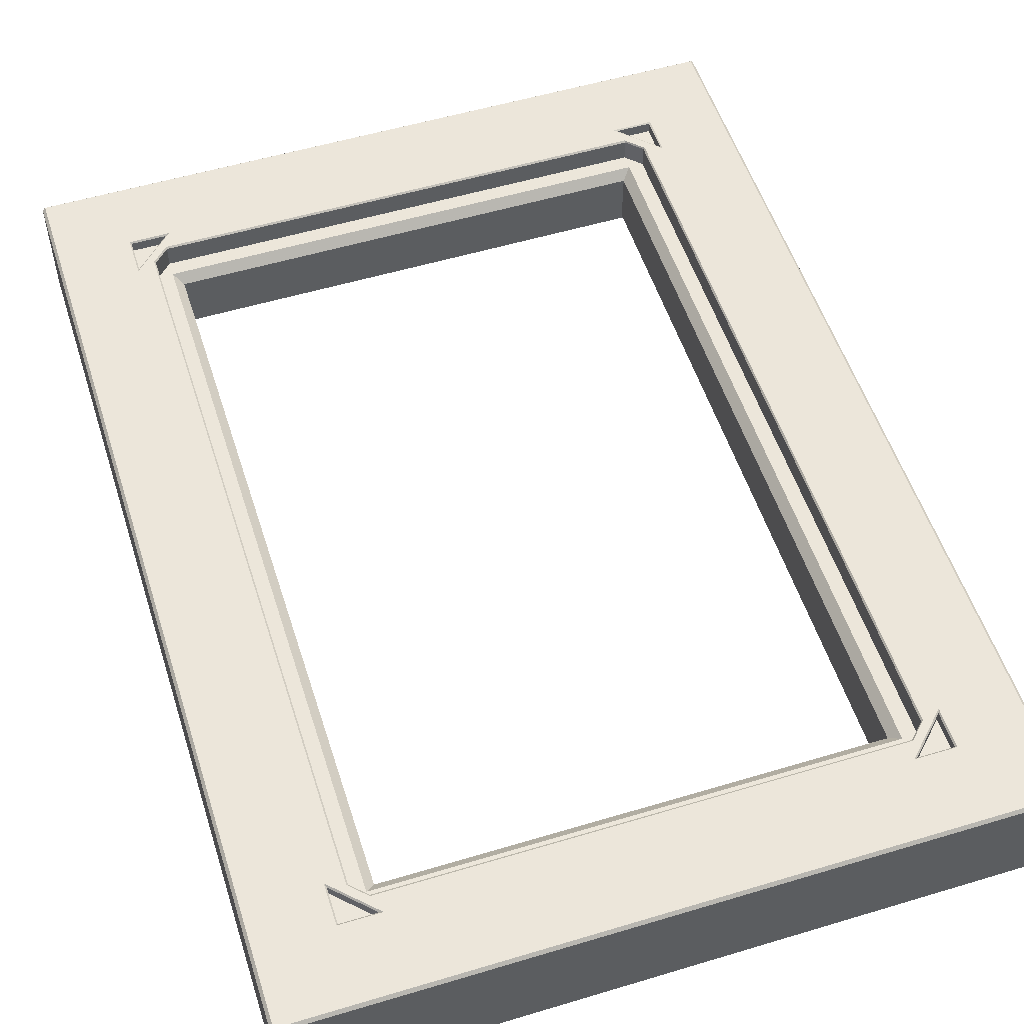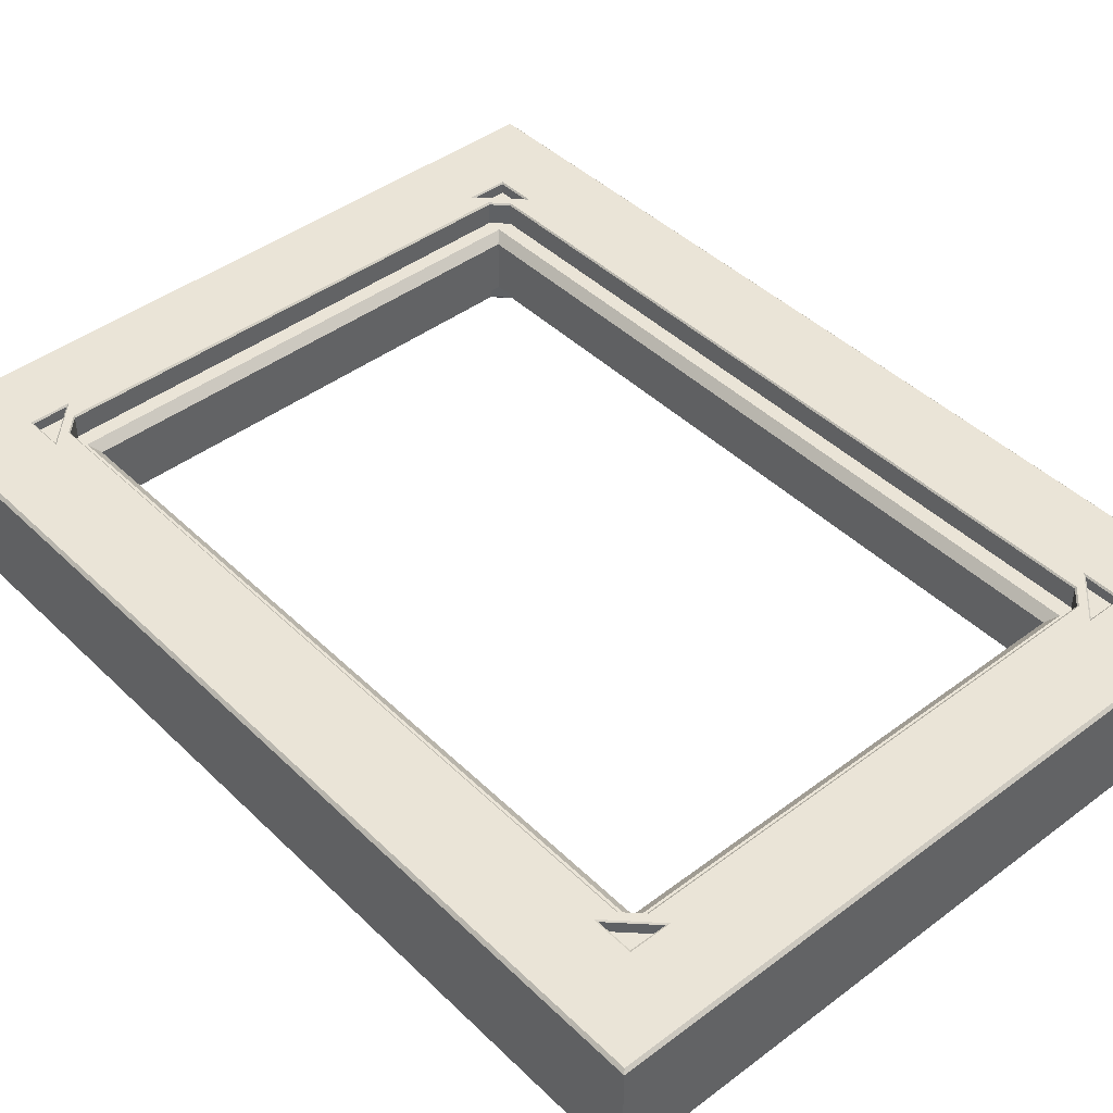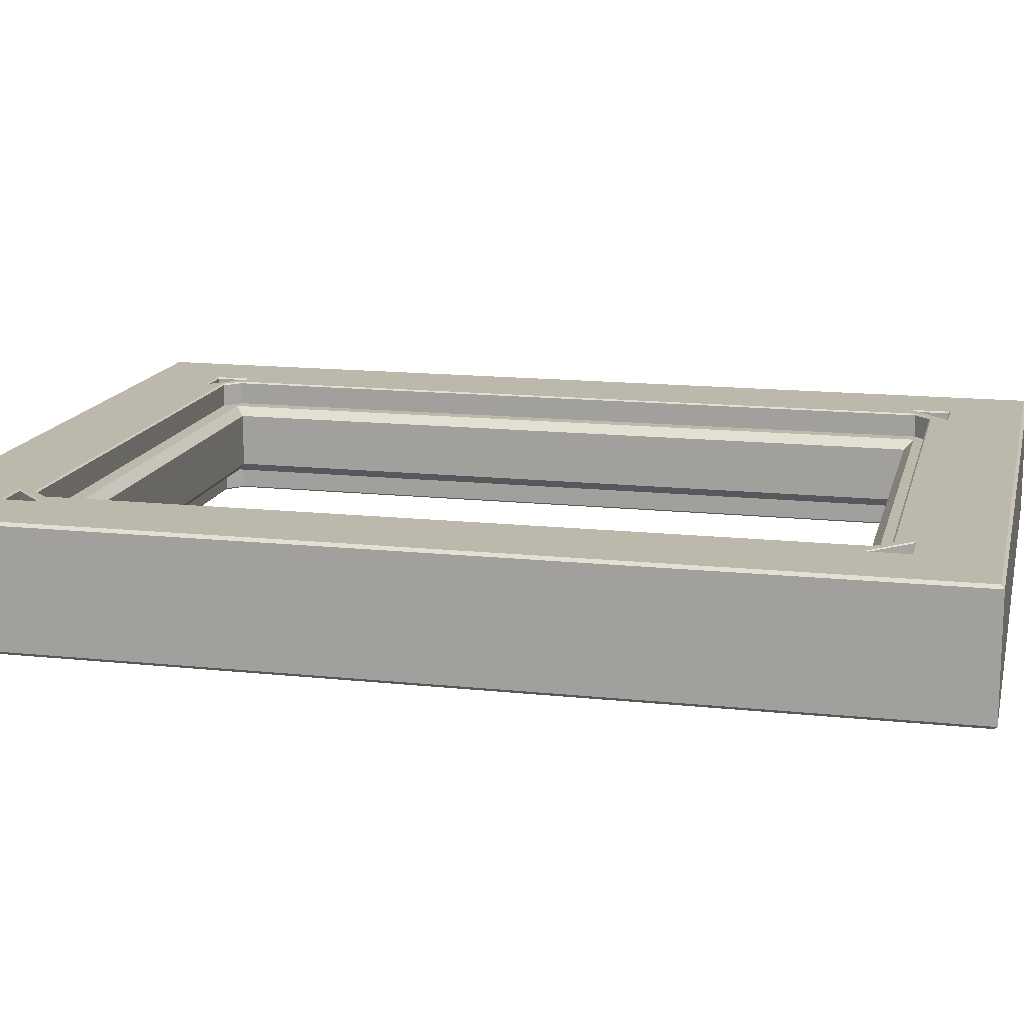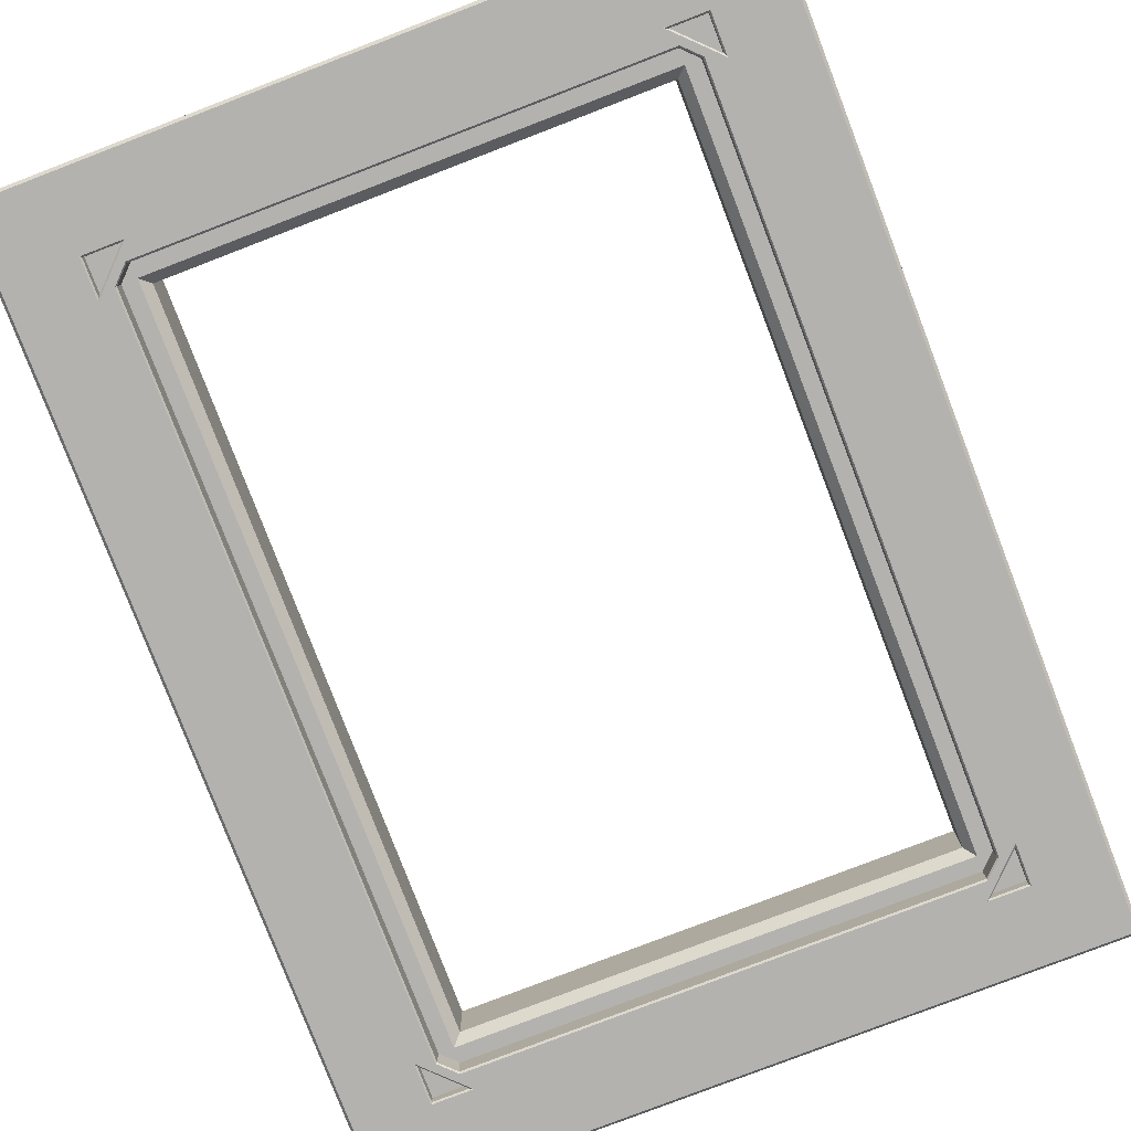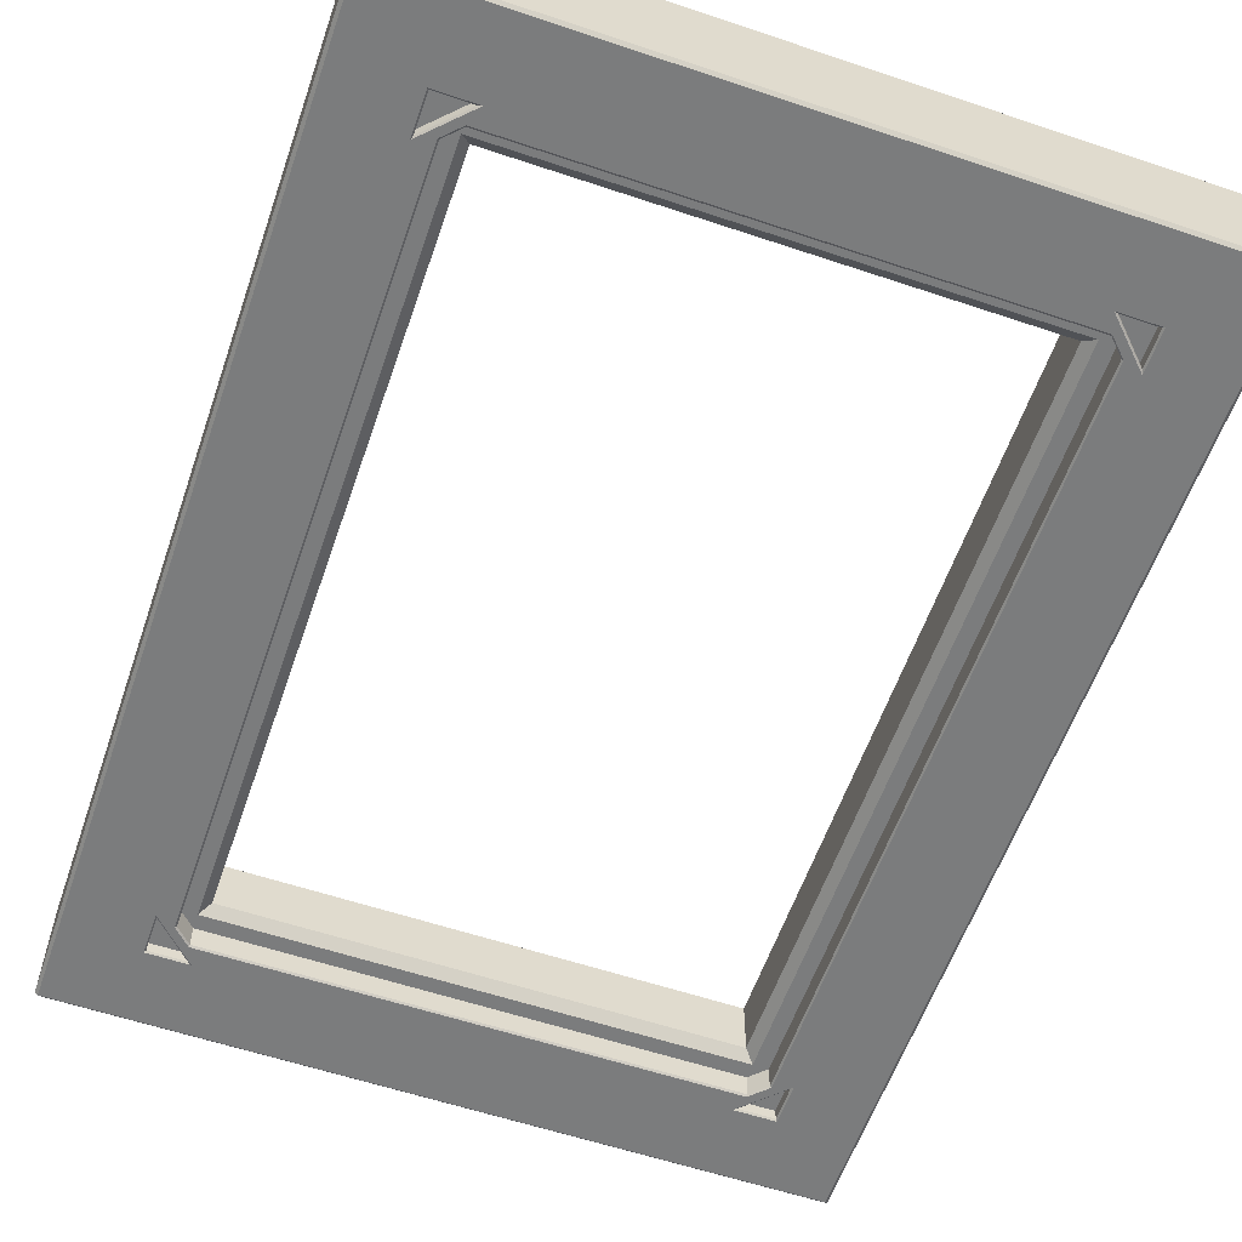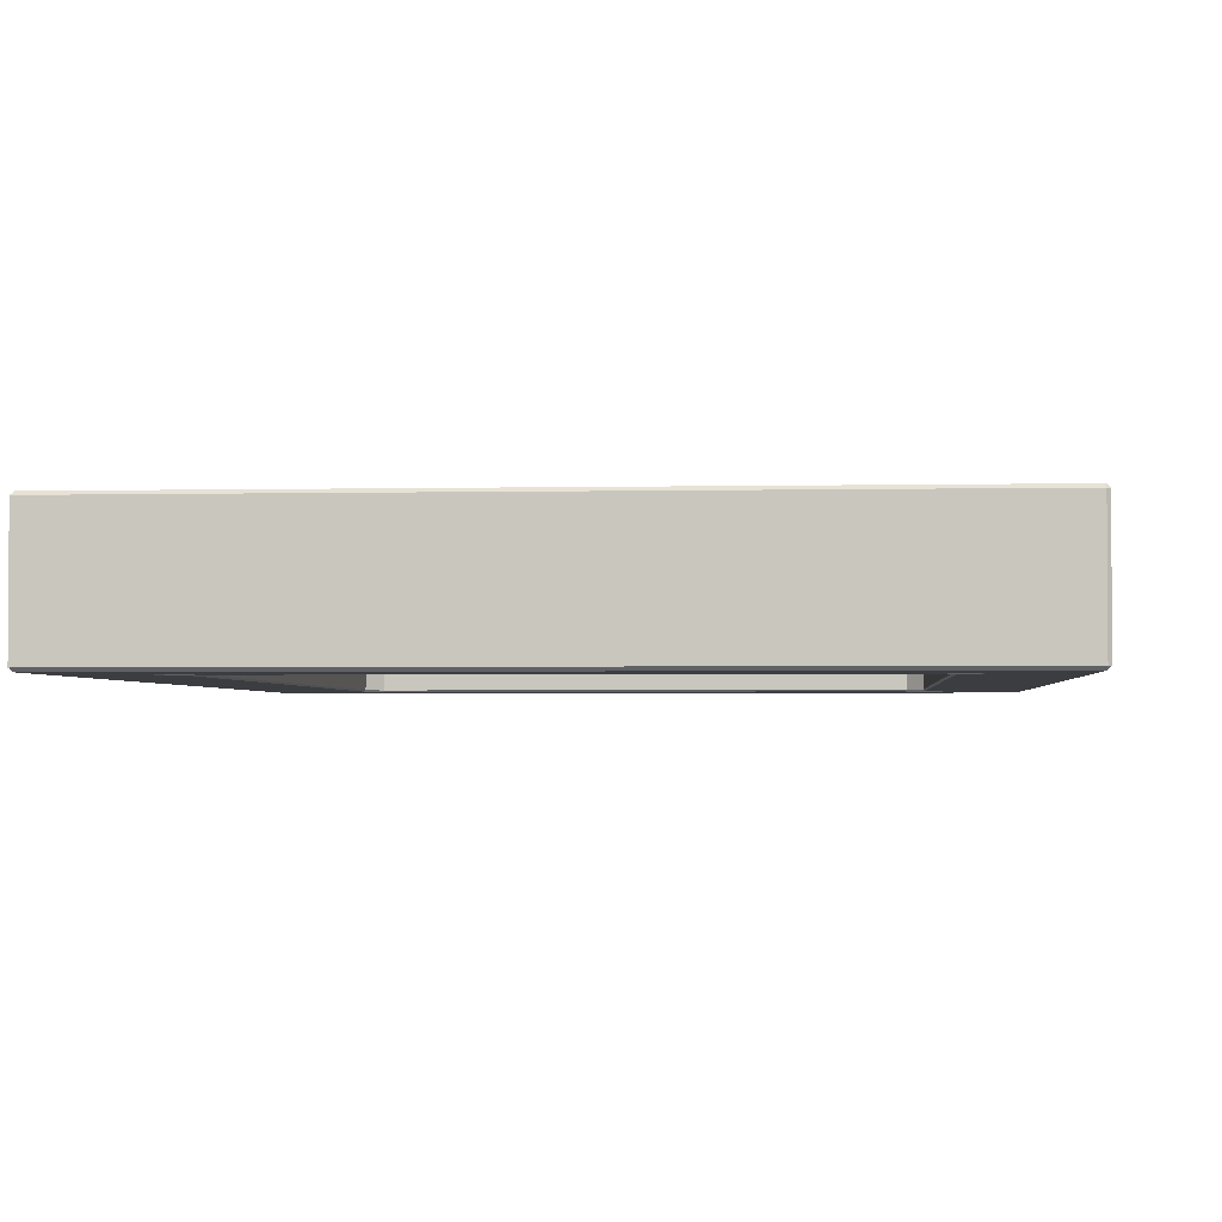
<metadata>
{"format":"obj","ext":"obj","renderer":"f3d","projection":"perspective","resolution":1024,"background":"white","views":[{"elev":54.3,"azim":-17.7,"up":"+Y"},{"elev":43.6,"azim":138.5,"up":"+Y"},{"elev":14.6,"azim":103.1,"up":"+Y"},{"elev":-79.8,"azim":-159.0,"up":"+Y"},{"elev":-58.7,"azim":-19.1,"up":"+Y"},{"elev":-2.5,"azim":-175.4,"up":"+Y"}]}
</metadata>
<code>
o Solid1.018
v 2.05 -0.4 -3.35
v 2.35 -0.4 -3.35
v 2.35 -0.4 -3.05
v -2.35 -0.4 3.05
v -2.05 -0.4 3.35
v -2.35 -0.4 3.35
v 2.05 -0.4 3.35
v 2.35 -0.4 3.05
v 2.35 -0.4 3.35
v -2.35 -0.4 -3.05
v -2.35 -0.4 -3.35
v -2.05 -0.4 -3.35
v 2.35 0.4 3.05
v 2.05 0.4 3.35
v 2.35 0.4 3.35
v -2.35 0.4 -3.05
v -2.05 0.4 -3.35
v -2.35 0.4 -3.35
v 2.35 0.4 -3.05
v 2.05 0.4 -3.35
v -2.35 0.4 3.35
v -2.05 0.4 3.35
v -2.35 0.4 3.05
v -2 -0.225 3
v 2 -0.225 3
v -2.075 -0.3 3.075
v 2.075 -0.3 3.075
v 2 -0.225 -3
v 2.075 -0.3 -3.075
v -2.075 -0.3 -3.075
v -2 -0.225 -3
v 2 0.225 -3
v 2 0.225 3
v -2 0.225 3
v -2.075 -0.3 -3.2
v -2.2 -0.3 -3.075
v -2.2 -0.3 3.075
v -2.075 -0.3 3.2
v 2.075 -0.3 3.2
v 2.2 -0.3 3.075
v 2.2 -0.3 -3.075
v 2.075 -0.3 -3.2
v -2.075 0.3 3.075
v 2.075 0.3 3.075
v 2.075 0.3 -3.075
v -2 0.225 -3
v -2.075 0.3 -3.075
v -2.075 0.3 3.2
v 2.075 0.3 3.2
v 2.2 0.3 3.075
v 2.2 0.3 -3.075
v 2.075 0.3 -3.2
v -2.075 0.3 -3.2
v -2.2 0.3 -3.075
v -2.2 0.3 3.075
v -2.975 -0.5 3.975
v -2.975 -0.475 4
v -3 -0.475 3.975
v 2.975 -0.5 3.975
v 3 -0.475 3.975
v 2.975 -0.475 4
v 3 -0.475 -4
v 2.975 -0.5 -3.975
v -2.975 0.5 3.975
v -3 0.475 3.975
v -2.975 0.475 4
v -2.975 -0.5 -3.975
v -3 -0.475 -3.975
v -2.975 -0.475 -4
v 2.975 0.5 3.975
v 2.975 0.475 4
v 3 0.475 3.975
v -2.975 0.5 -3.975
v -2.975 0.475 -4
v -3 0.475 -3.975
v 3 0.475 -4
v 2.975 0.5 -3.975
v 2.05 -0.4875 -3.35
v 2.02 -0.5 -3.362
v 2.362 -0.5 -3.362
v 2.35 -0.4875 -3.35
v 2.362 -0.5 -3.02
v 2.35 -0.4875 -3.05
v -2.35 -0.4875 3.05
v -2.362 -0.5 3.02
v -2.02 -0.5 3.362
v -2.05 -0.4875 3.35
v -2.362 -0.5 3.362
v -2.35 -0.4875 3.35
v 2.05 -0.4875 3.35
v 2.02 -0.5 3.362
v 2.362 -0.5 3.02
v 2.35 -0.4875 3.05
v 2.362 -0.5 3.362
v 2.35 -0.4875 3.35
v -2.35 -0.4875 -3.05
v -2.362 -0.5 -3.02
v -2.362 -0.5 -3.362
v -2.35 -0.4875 -3.35
v -2.02 -0.5 -3.362
v -2.05 -0.4875 -3.35
v 2.35 0.4875 3.05
v 2.362 0.5 3.02
v 2.02 0.5 3.362
v 2.05 0.4875 3.35
v 2.362 0.5 3.362
v 2.35 0.4875 3.35
v -2.35 0.4875 -3.05
v -2.362 0.5 -3.02
v -2.02 0.5 -3.362
v -2.05 0.4875 -3.35
v -2.362 0.5 -3.362
v -2.35 0.4875 -3.35
v 2.35 0.493 -3.05
v 2.362 0.5 -3.02
v 2.362 0.5 -3.362
v 2.35 0.494 -3.35
v 2.35 0.4 -3.35
v 2.02 0.5 -3.362
v 2.05 0.4924 -3.35
v -2.35 0.4875 3.35
v -2.362 0.5 3.362
v -2.02 0.5 3.362
v -2.05 0.4875 3.35
v -2.362 0.5 3.02
v -2.35 0.4875 3.05
v 2.212 0.5 3.075
v 2.2 0.4875 3.075
v 2.075 0.4875 3.2
v 2.073 0.5 3.215
v 2.212 0.5 -3.075
v 2.2 0.4875 -3.075
v 2.073 0.5 -3.215
v 2.075 0.4875 -3.2
v -2.078 0.5 3.215
v -2.075 0.4875 3.2
v -2.2 0.4875 3.075
v -2.212 0.5 3.08
v -2.2 0.4875 -3.075
v -2.212 0.5 -3.08
v -2.075 0.4875 -3.2
v -2.078 0.5 -3.215
v -2.078 -0.5 -3.215
v -2.075 -0.4875 -3.2
v -2.2 -0.4875 -3.075
v -2.212 -0.5 -3.08
v -2.2 -0.4875 3.075
v -2.212 -0.5 3.08
v 2.212 -0.5 -3.075
v 2.2 -0.4875 -3.075
v 2.075 -0.4875 -3.2
v 2.073 -0.5 -3.215
v 2.212 -0.5 3.075
v 2.2 -0.4875 3.075
v 2.073 -0.5 3.215
v 2.075 -0.4875 3.2
v -2.075 -0.4875 3.2
v -2.078 -0.5 3.215
f 82 149 79
f 81 83 2
f 82 80 63
f 63 59 82
f 63 80 79
f 78 81 1
f 3 1 2
f 88 56 85
f 87 89 5
f 86 148 158
f 9 90 7
f 85 148 86
f 84 87 4
f 6 4 5
f 94 59 91
f 93 95 8
f 92 153 149
f 12 96 10
f 91 158 155
f 90 93 7
f 9 7 8
f 100 146 97
f 99 101 11
f 67 100 98
f 100 143 146
f 97 67 98
f 96 99 10
f 12 10 11
f 106 70 103
f 105 107 14
f 104 127 130
f 18 108 16
f 103 127 104
f 102 105 13
f 15 13 14
f 112 73 109
f 111 113 17
f 119 73 110
f 20 114 19
f 109 73 64
f 108 111 16
f 18 16 17
f 119 131 115
f 117 120 118
f 116 77 119
f 119 77 73
f 115 77 116
f 114 117 19
f 118 120 20
f 125 64 122
f 124 126 22
f 135 138 123
f 125 138 140
f 122 64 123
f 121 124 21
f 23 21 22
f 24 25 26
f 26 25 27
f 25 28 27
f 27 28 29
f 30 29 31
f 31 29 28
f 31 24 30
f 30 24 26
f 28 25 32
f 32 25 33
f 25 24 33
f 33 24 34
f 35 30 36
f 36 30 26
f 36 26 37
f 37 26 38
f 38 26 39
f 39 26 27
f 39 27 40
f 40 27 29
f 40 29 41
f 41 29 42
f 42 29 35
f 35 29 30
f 43 44 34
f 34 44 33
f 32 33 45
f 45 33 44
f 46 32 47
f 47 32 45
f 34 46 43
f 43 46 47
f 24 31 34
f 34 31 46
f 48 49 44
f 44 49 50
f 44 50 51
f 44 51 45
f 45 51 52
f 45 52 47
f 47 52 53
f 47 53 54
f 54 55 47
f 47 55 43
f 43 55 48
f 43 48 44
f 128 49 129
f 49 48 129
f 50 49 128
f 134 51 132
f 48 55 136
f 134 141 52
f 136 55 137
f 55 54 137
f 137 54 139
f 54 53 139
f 139 53 141
f 52 141 53
f 144 36 145
f 36 37 145
f 145 37 147
f 37 38 147
f 150 42 151
f 35 151 42
f 41 42 150
f 156 40 154
f 39 157 38
f 156 157 39
f 147 38 157
f 150 154 41
f 35 36 144
f 41 154 40
f 39 40 156
f 31 28 46
f 46 28 32
f 129 48 136
f 50 132 51
f 52 51 134
f 144 151 35
f 56 57 58
f 59 60 61
f 62 60 63
f 63 60 59
f 64 65 66
f 58 57 65
f 65 57 66
f 67 68 69
f 70 71 72
f 72 71 60
f 60 71 61
f 73 74 75
f 75 74 68
f 68 74 69
f 64 73 65
f 65 73 75
f 76 74 77
f 77 74 73
f 70 72 77
f 77 72 76
f 70 64 71
f 71 64 66
f 67 69 63
f 63 69 62
f 67 56 68
f 68 56 58
f 56 59 57
f 57 59 61
f 62 69 76
f 76 69 74
f 2 83 3
f 63 79 67
f 67 79 100
f 79 149 152
f 11 101 12
f 83 78 3
f 79 152 143
f 79 143 100
f 85 56 67
f 86 158 91
f 91 56 86
f 91 155 153
f 91 153 92
f 89 84 6
f 85 67 97
f 97 148 85
f 97 146 148
f 5 89 6
f 91 59 56
f 59 94 92
f 82 59 92
f 95 90 9
f 7 93 8
f 56 88 86
f 8 95 9
f 101 96 12
f 10 99 11
f 4 87 5
f 1 81 2
f 15 102 13
f 92 149 82
f 6 84 4
f 71 66 61
f 61 66 57
f 68 58 75
f 75 58 65
f 103 70 77
f 104 130 135
f 123 104 135
f 107 102 15
f 103 77 115
f 115 127 103
f 115 131 127
f 20 19 118
f 119 142 133
f 110 73 112
f 110 140 142
f 113 108 18
f 109 64 125
f 125 140 109
f 126 121 23
f 21 124 22
f 64 70 104
f 123 64 104
f 14 107 15
f 16 111 17
f 110 142 119
f 17 113 18
f 119 133 131
f 23 121 21
f 120 114 20
f 19 117 118
f 13 105 14
f 22 126 23
f 128 132 50
f 109 140 110
f 123 138 125
f 70 106 104
f 60 62 72
f 72 62 76
f 79 80 81 78
f 80 82 83 81
f 78 83 82 79
f 85 86 87 84
f 86 88 89 87
f 84 89 88 85
f 91 92 93 90
f 92 94 95 93
f 90 95 94 91
f 97 98 99 96
f 98 100 101 99
f 96 101 100 97
f 103 104 105 102
f 104 106 107 105
f 102 107 106 103
f 109 110 111 108
f 110 112 113 111
f 108 113 112 109
f 115 116 117 114
f 116 119 120 117
f 114 120 119 115
f 122 123 124 121
f 123 125 126 124
f 121 126 125 122
f 128 129 130 127
f 127 131 132 128
f 131 133 134 132
f 136 137 138 135
f 137 139 140 138
f 139 141 142 140
f 144 145 146 143
f 145 147 148 146
f 150 151 152 149
f 149 153 154 150
f 153 155 156 154
f 147 157 158 148
f 143 152 151 144
f 155 158 157 156
f 129 136 135 130
f 133 142 141 134
f 3 78 1

</code>
